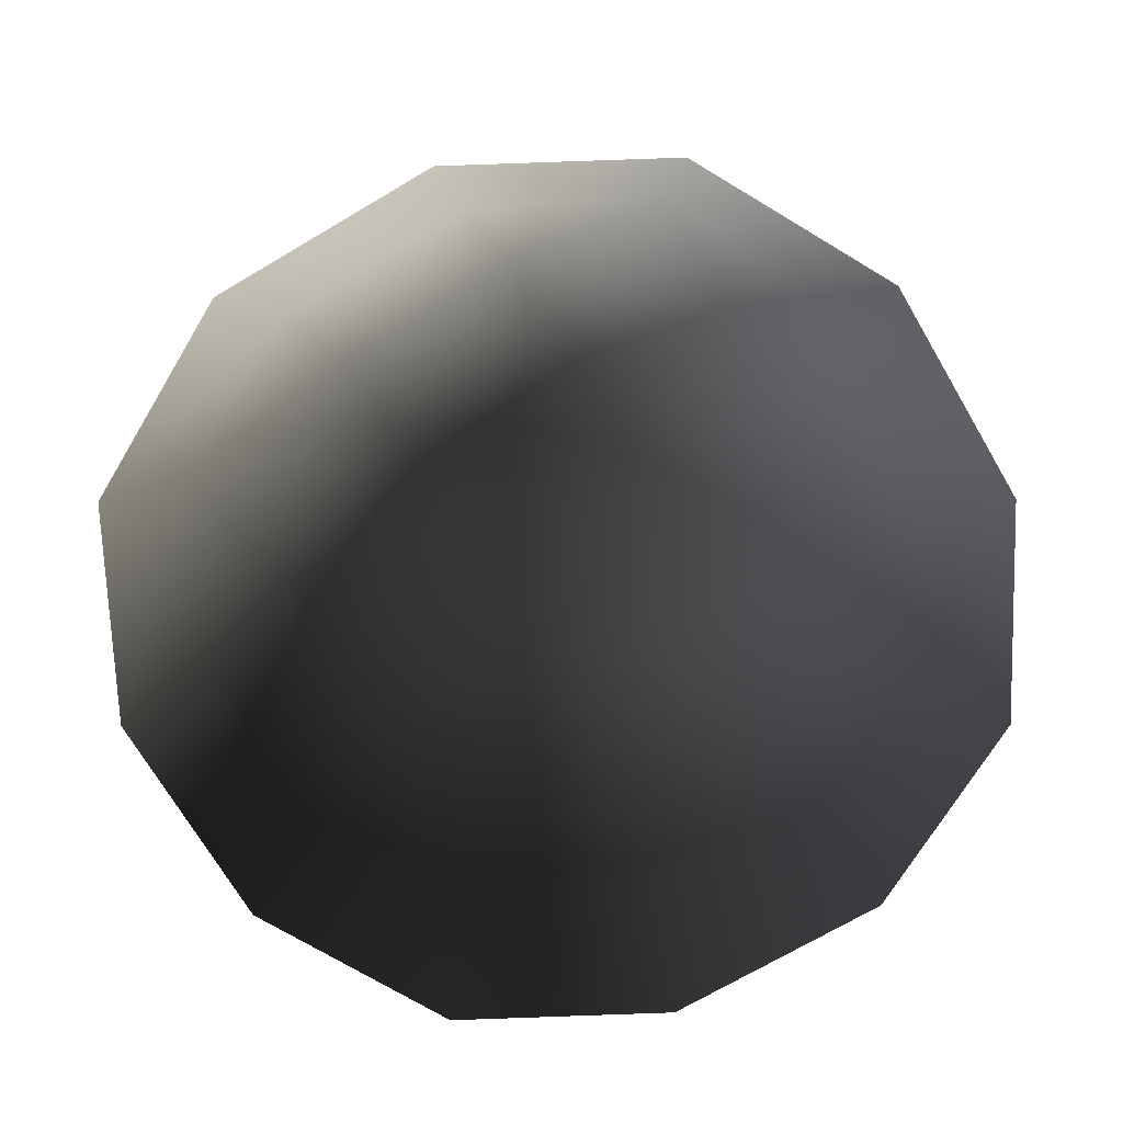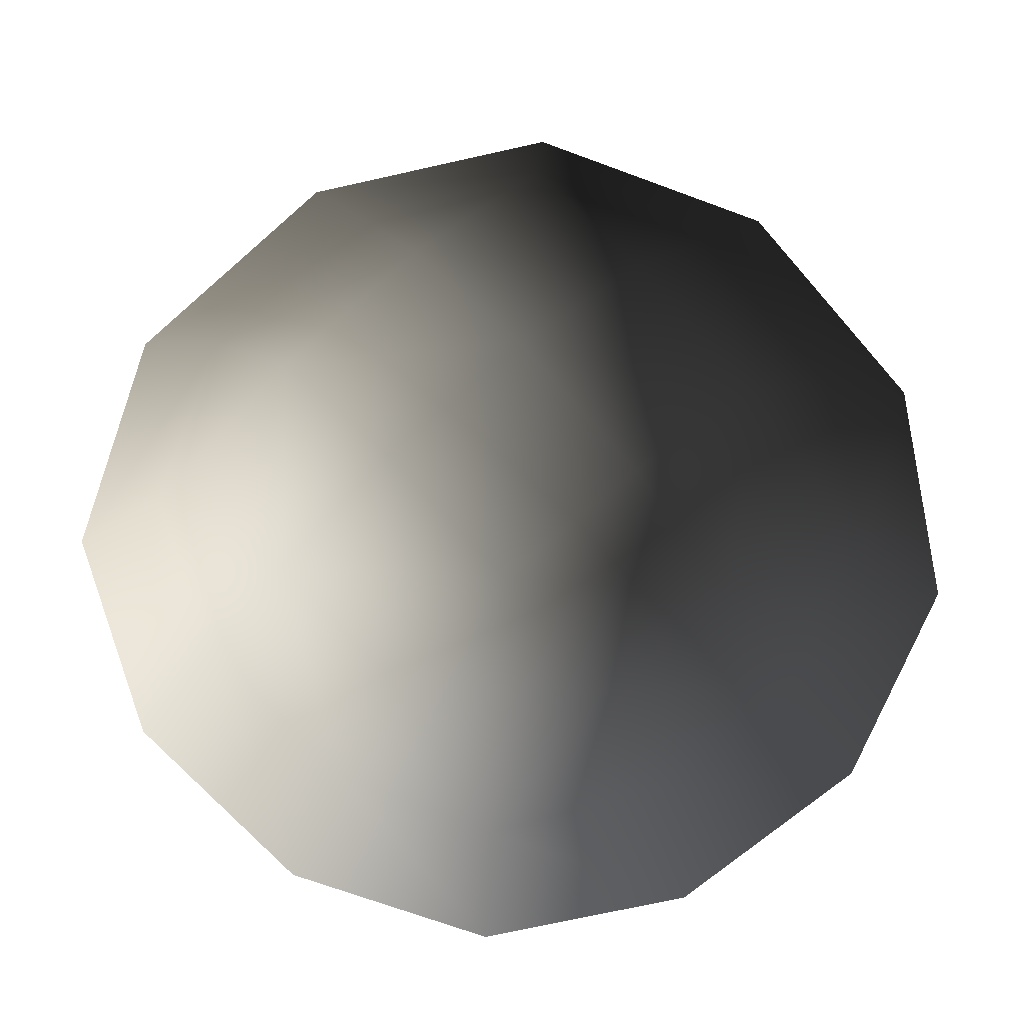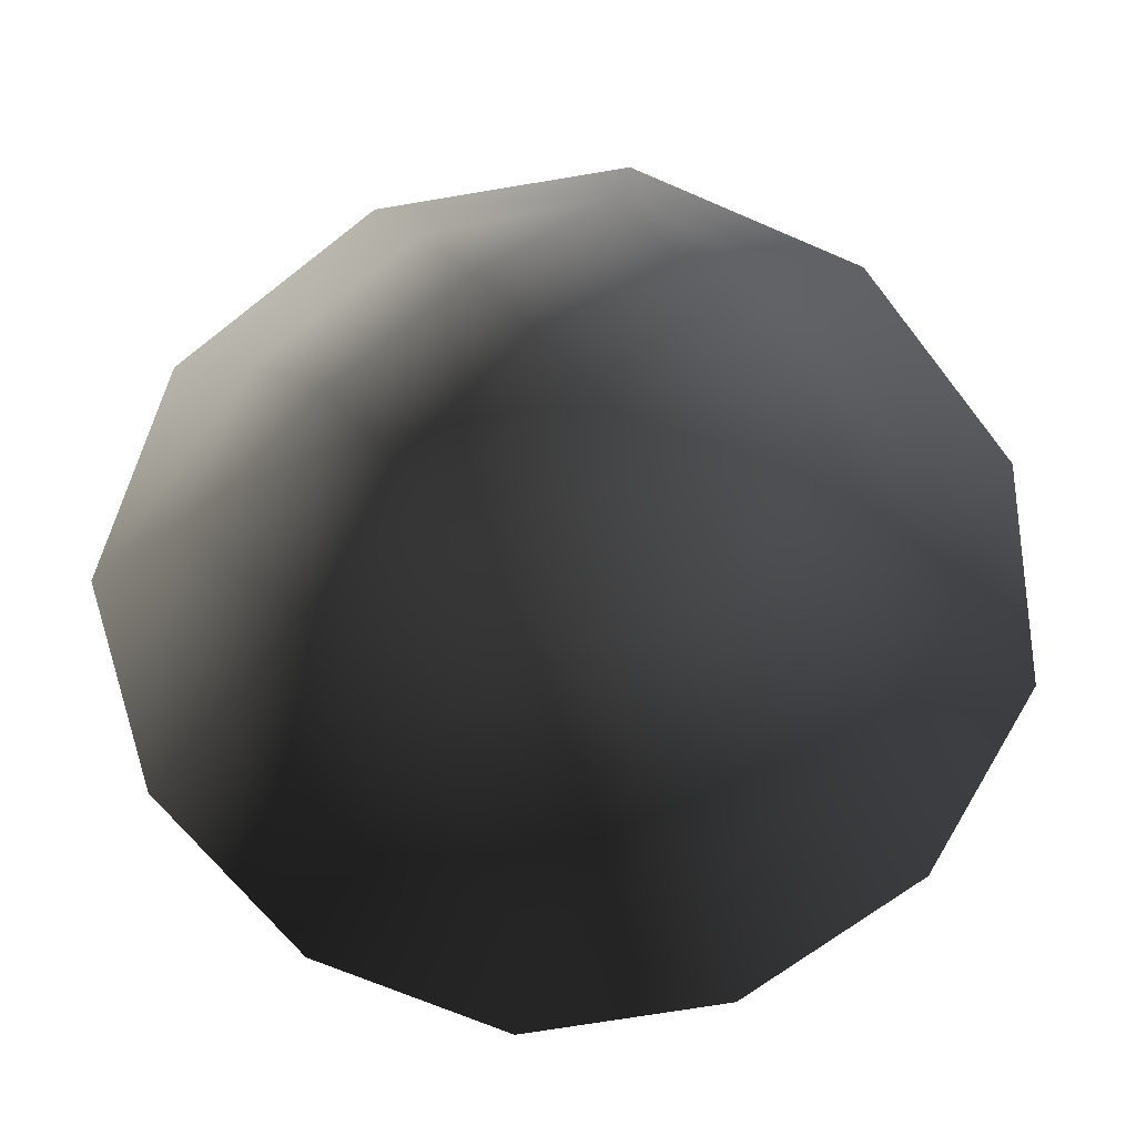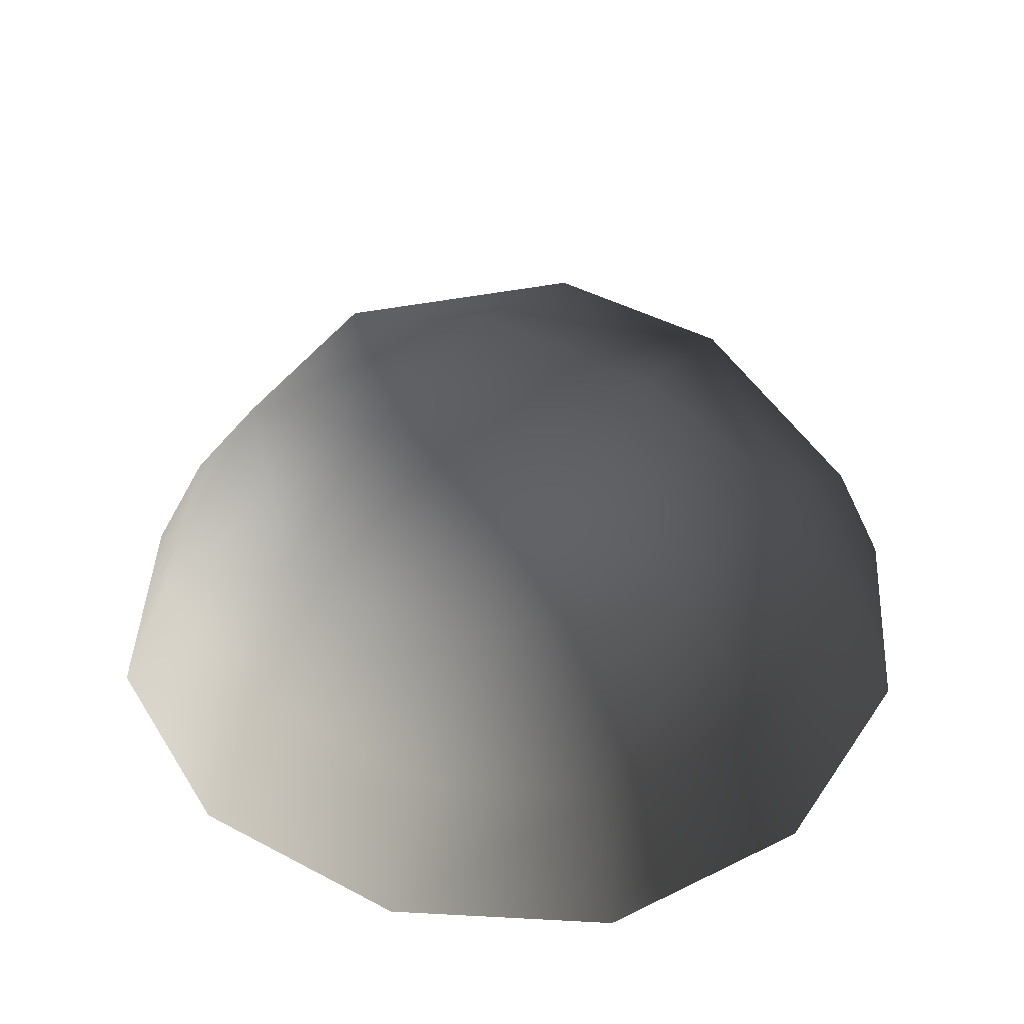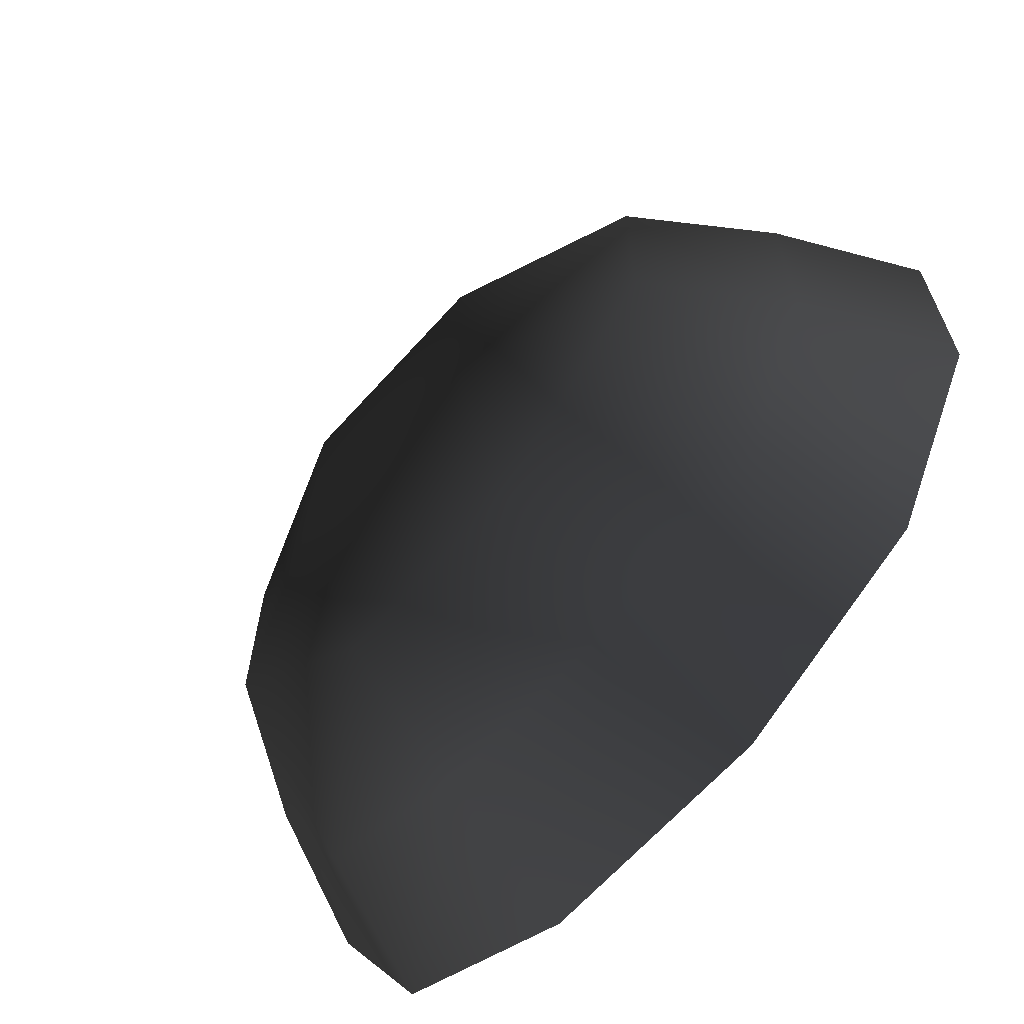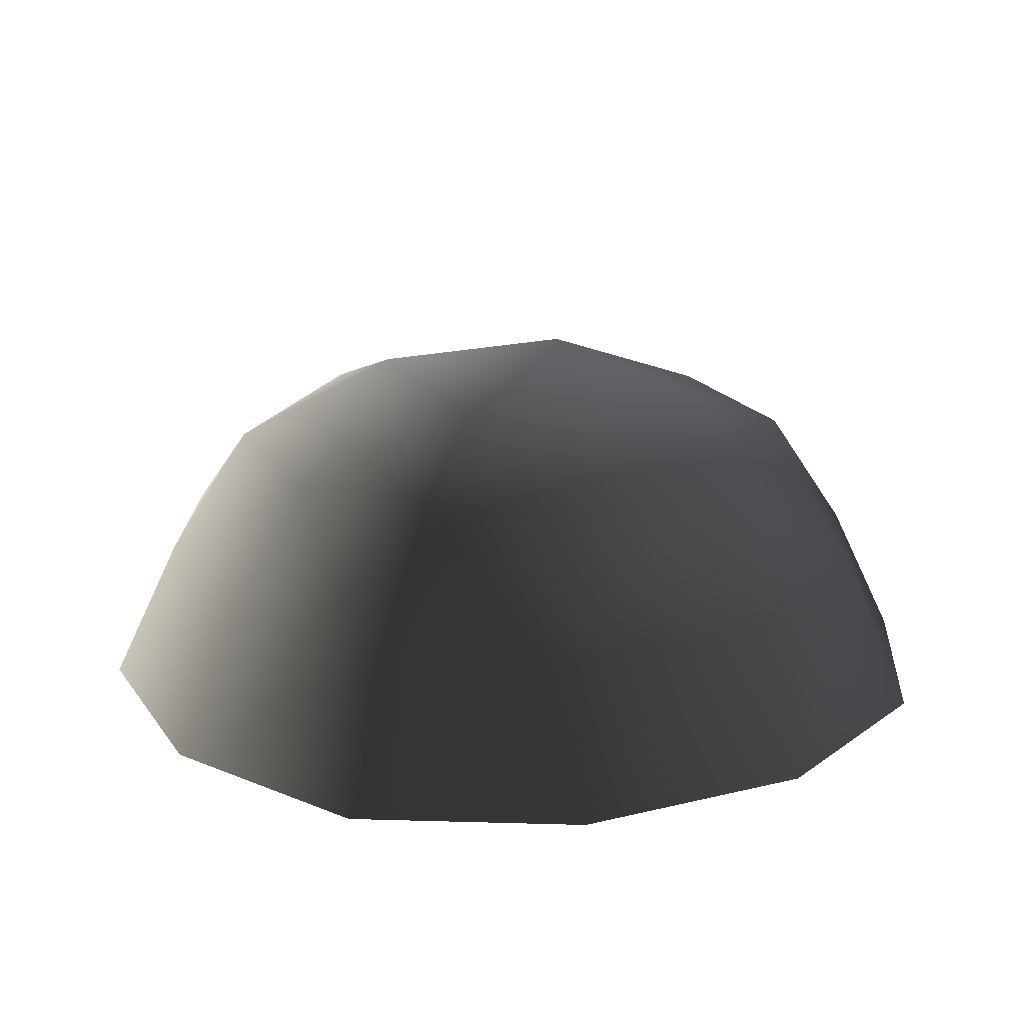
<metadata>
{"format":"obj","ext":"obj","renderer":"f3d","projection":"perspective","resolution":1024,"background":"white","views":[{"elev":-71.7,"azim":120.5,"up":"+Z"},{"elev":-68.9,"azim":-48.8,"up":"+Z"},{"elev":-67.5,"azim":128.1,"up":"+Z"},{"elev":44.1,"azim":-148.2,"up":"+Z"},{"elev":-65.8,"azim":48.0,"up":"+Y"},{"elev":19.6,"azim":-114.6,"up":"+Z"}]}
</metadata>
<code>
v -5.014 1.795 2.028
v -5.025 5.025 -0.3002
v -1.795 5.014 2.028
v -1.9 6.545 -0.1941
v 1.9 6.545 -0.1941
v 1.795 5.014 2.028
v 1.902 1.902 3.178
v -1.902 1.902 3.178
v 1.902 -1.902 3.178
v -1.902 -1.902 3.178
v 1.795 -5.014 2.028
v -1.795 -5.014 2.028
v 5.014 -1.795 2.028
v 5.025 -5.025 -0.3002
v 5.014 1.795 2.028
v 5.025 5.025 -0.3002
v -5.014 -1.795 2.028
v -6.545 1.9 -0.1941
v -6.545 -1.9 -0.1941
v -7.74 2.142 -2.693
v -7.74 -2.142 -2.693
v -5.025 -5.025 -0.3002
v -5.771 -5.771 -2.722
v 6.545 -1.9 -0.1941
v 6.545 1.9 -0.1941
v 7.74 -2.142 -2.693
v 7.74 2.142 -2.693
v 5.771 5.771 -2.722
v -1.9 -6.545 -0.1941
v 1.9 -6.545 -0.1941
v -2.142 -7.74 -2.693
v 2.142 -7.74 -2.693
v 5.771 -5.771 -2.722
v 2.142 7.74 -2.693
v -2.142 7.74 -2.693
v -5.771 5.771 -2.722
g Rock_single_t1(Clone)_32183_377
f 1 3 2
f 4 2 3
f 3 5 4
f 3 6 5
f 7 6 3
f 7 3 8
f 8 3 1
f 9 7 8
f 9 8 10
f 10 8 1
f 11 9 10
f 11 10 12
f 13 7 9
f 9 11 13
f 13 11 14
f 13 15 7
f 7 15 6
f 6 15 16
f 5 6 16
f 10 17 12
f 10 1 17
f 17 1 18
f 17 18 19
f 19 18 20
f 19 20 21
f 22 12 17
f 22 19 21
f 19 22 17
f 22 21 23
f 15 13 24
f 24 13 14
f 15 24 25
f 25 16 15
f 25 24 26
f 25 26 27
f 16 25 27
f 16 27 28
f 29 22 23
f 29 12 22
f 11 12 29
f 11 29 30
f 30 29 31
f 29 23 31
f 30 31 32
f 30 14 11
f 14 30 32
f 14 32 33
f 24 33 26
f 24 14 33
f 5 28 34
f 4 5 34
f 4 34 35
f 2 4 35
f 2 35 36
f 5 16 28
f 18 2 36
f 18 36 20
f 18 1 2

</code>
